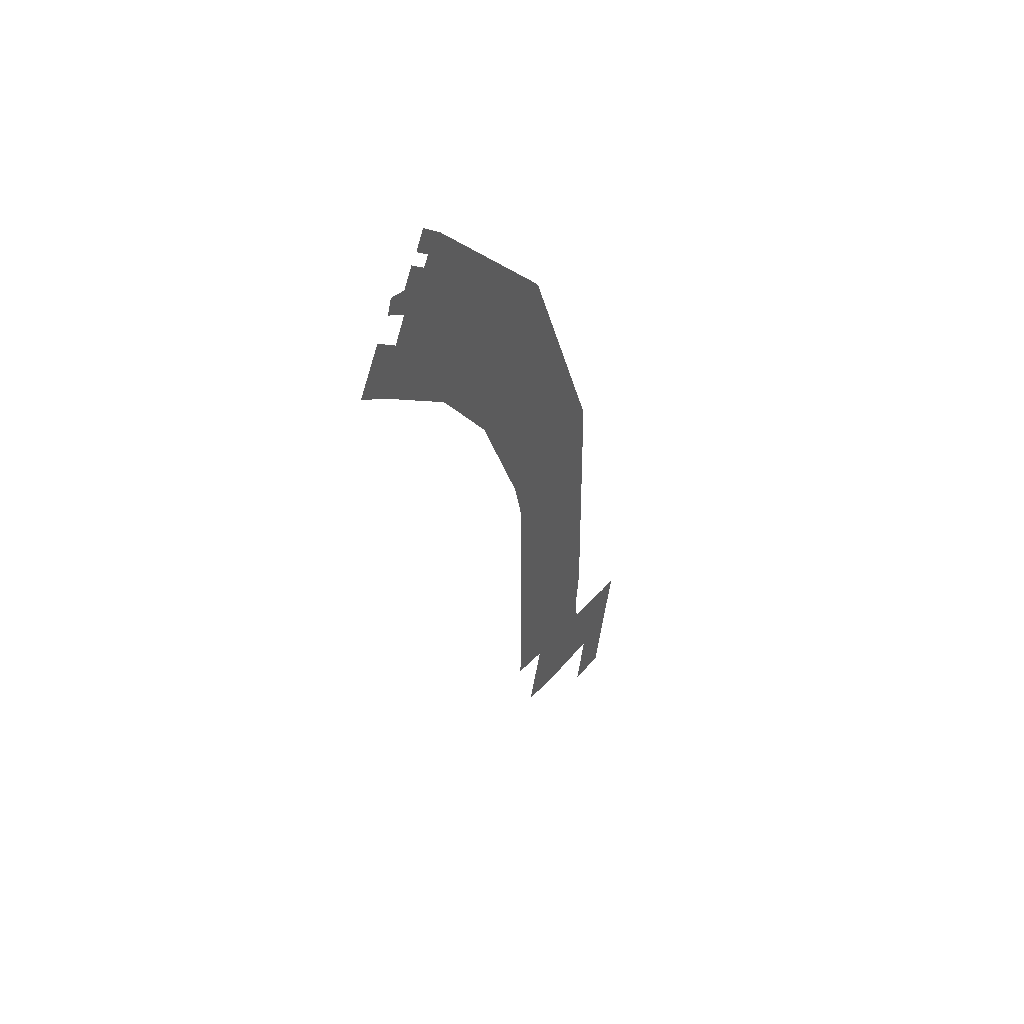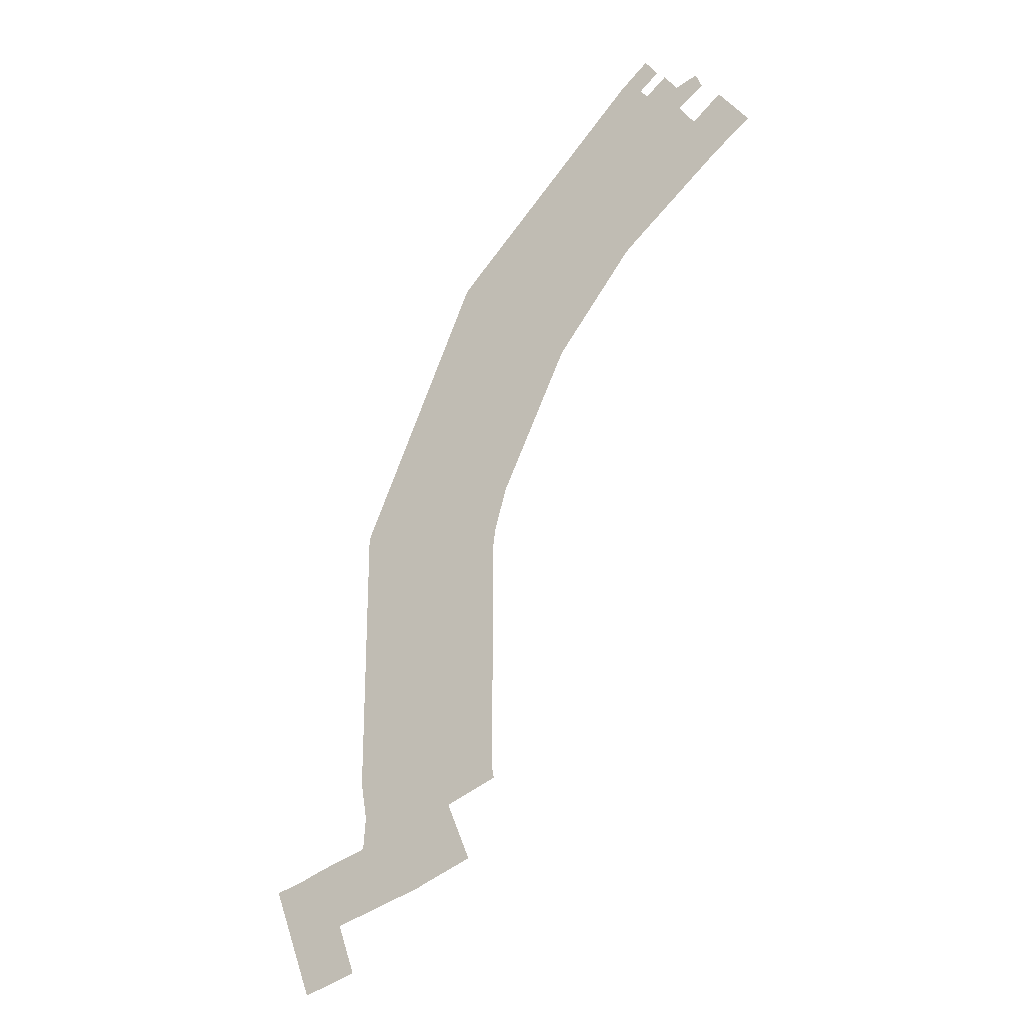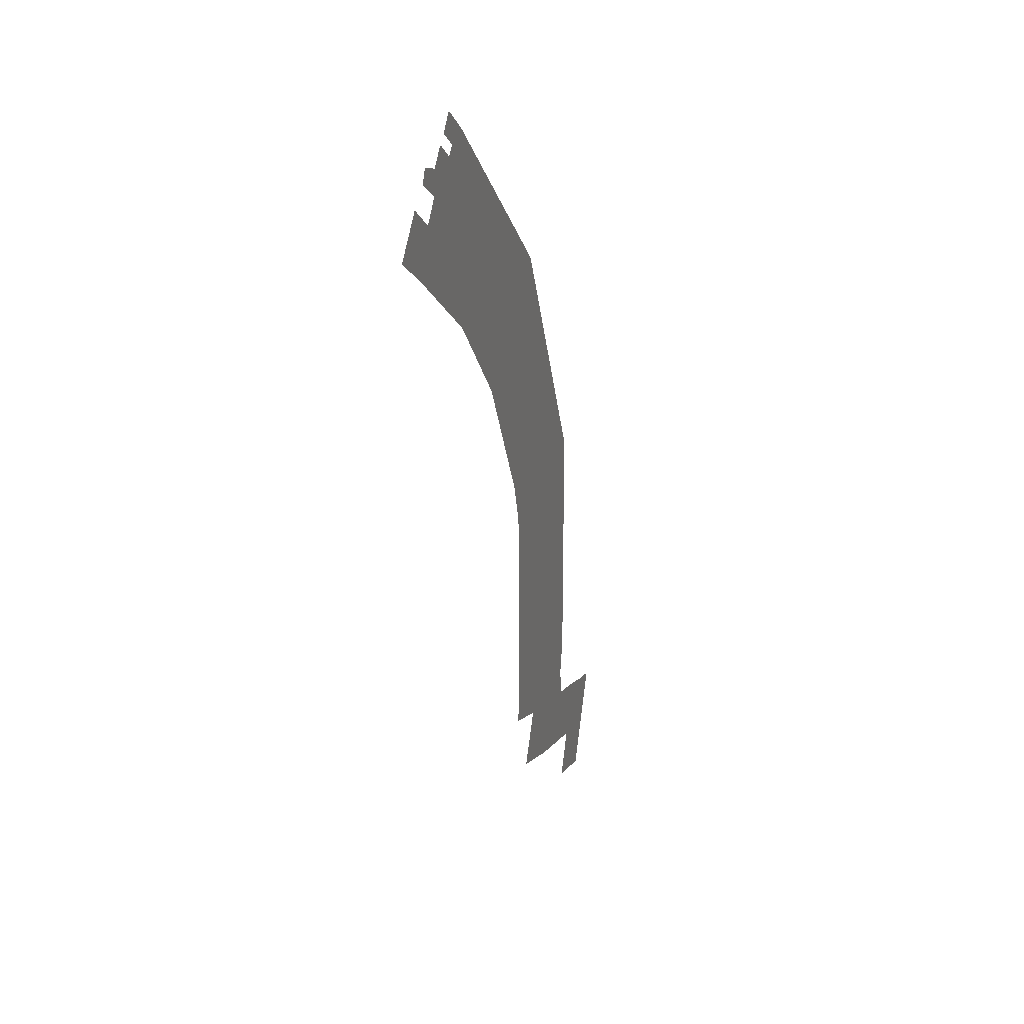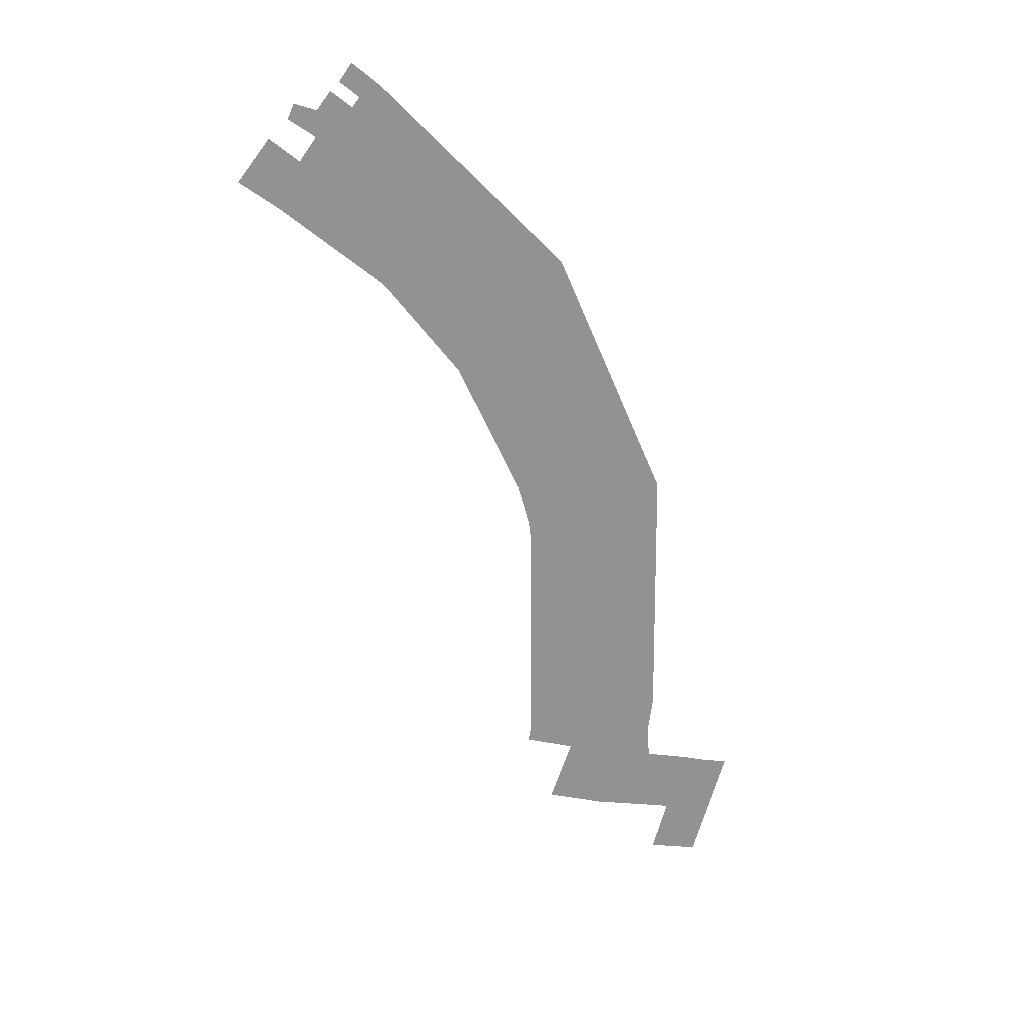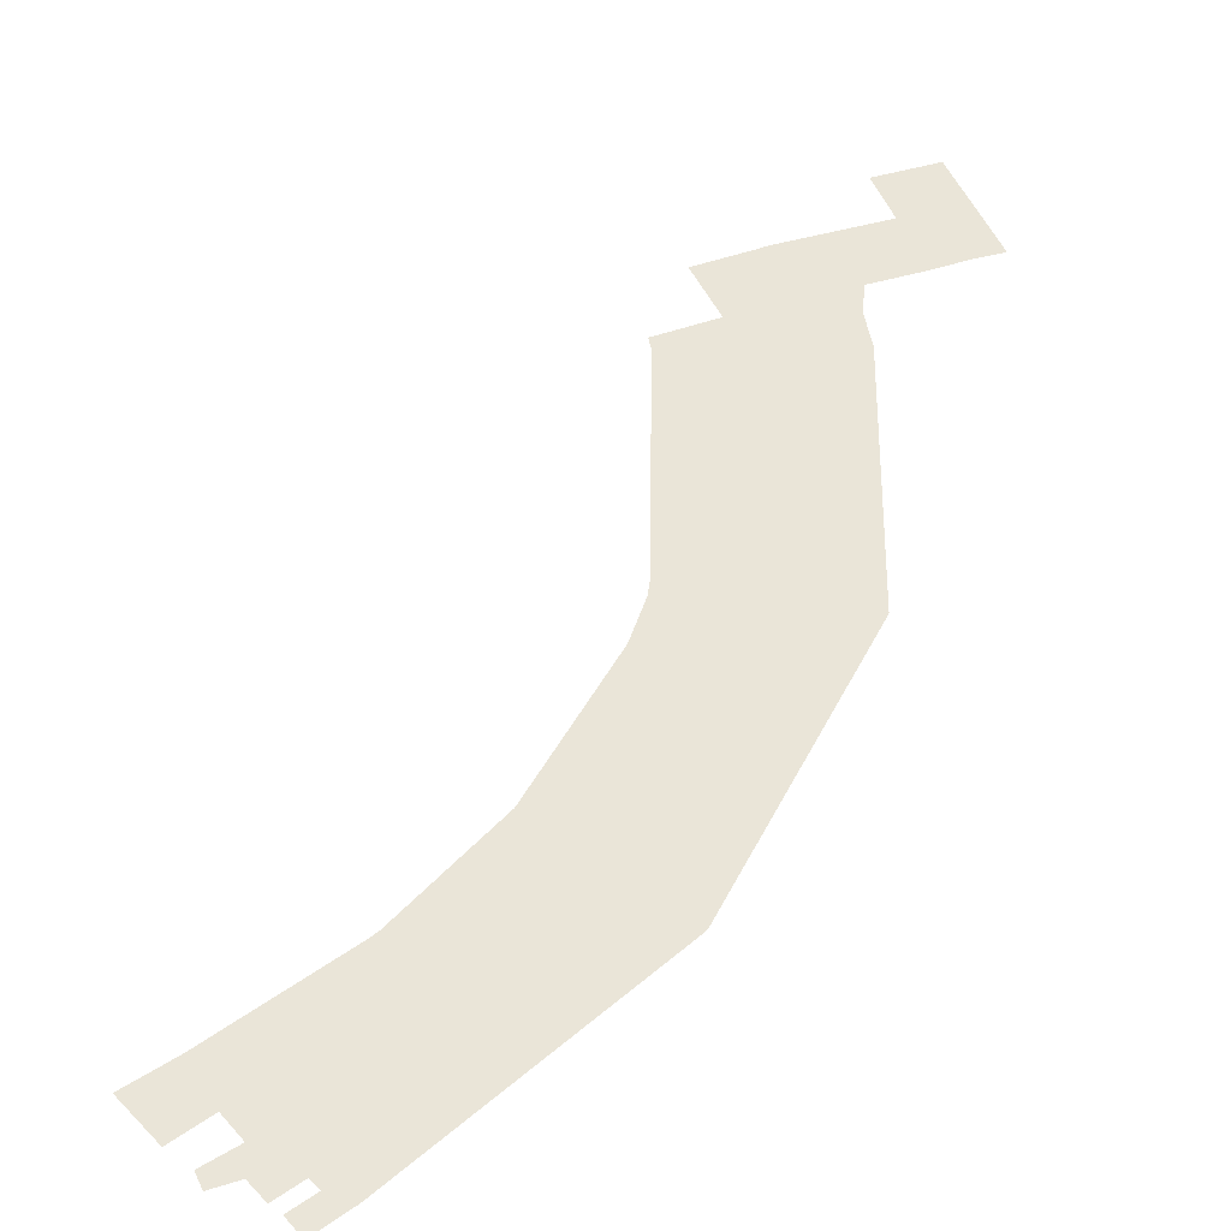
<metadata>
{"format":"obj","ext":"obj","renderer":"f3d","projection":"perspective","resolution":1024,"background":"white","views":[{"elev":45.2,"azim":116.3,"up":"+Y"},{"elev":-18.1,"azim":29.4,"up":"+Y"},{"elev":29.0,"azim":109.2,"up":"+Y"},{"elev":23.7,"azim":152.6,"up":"+Y"},{"elev":44.8,"azim":-179.6,"up":"+Z"}]}
</metadata>
<code>
o floor_1
v 13.81 -198.9 0
v 13.81 -198.9 -0.1
v 22.88 -223.1 0
v 22.88 -223.1 -0.1
v 35.48 -218.7 0
v 35.48 -218.7 -0.1
v 31.54 -207.7 0
v 31.54 -207.7 -0.1
v 52.98 -200.2 0
v 52.98 -200.2 -0.1
v 55.1 -199.2 0
v 55.1 -199.2 -0.1
v 66.36 -194.4 0
v 66.36 -194.4 -0.1
v 60.91 -181.7 0
v 60.91 -181.7 -0.1
v 73 -176.5 0
v 73 -176.5 -0.1
v 72.48 -173.7 0
v 72.48 -173.7 -0.1
v 72.73 -120.5 0
v 72.73 -120.5 -0.1
v 73.15 -117.1 0
v 73.15 -117.1 -0.1
v 76.01 -107.3 0
v 76.01 -107.3 -0.1
v 91.55 -75.13 0
v 91.55 -75.13 -0.1
v 109 -52.94 0
v 109 -52.94 -0.1
v 110.3 -51.69 0
v 110.3 -51.69 -0.1
v 133.3 -32.04 0
v 133.3 -32.04 -0.1
v 141.8 -25.6 0
v 141.8 -25.6 -0.1
v 134.6 -17.21 0
v 134.6 -17.21 -0.1
v 127.9 -22.8 0
v 127.9 -22.8 -0.1
v 124.1 -17.99 0
v 124.1 -17.99 -0.1
v 130.2 -13.63 0
v 130.2 -13.63 -0.1
v 128.8 -10.48 0
v 128.8 -10.48 -0.1
v 123.7 -12.39 0
v 123.7 -12.39 -0.1
v 120.5 -8.655 0
v 120.5 -8.655 -0.1
v 115.7 -12.62 0
v 115.7 -12.62 -0.1
v 114 -10.64 0
v 114 -10.64 -0.1
v 118.5 -6.931 0
v 118.5 -6.931 -0.1
v 115.5 -3.256 0
v 115.5 -3.256 -0.1
v 108.9 -8.817 0
v 108.9 -8.817 -0.1
v 66.38 -51.98 0
v 66.38 -51.98 -0.1
v 64.95 -53.55 0
v 64.95 -53.55 -0.1
v 37.56 -113.9 0
v 37.56 -113.9 -0.1
v 36.92 -174.7 0
v 36.92 -174.7 -0.1
v 38.28 -183 0
v 38.28 -183 -0.1
v 37.66 -190.2 0
v 37.66 -190.2 -0.1
v 26.51 -194.2 0
v 26.51 -194.2 -0.1
v 19.95 -196.9 0
v 19.95 -196.9 -0.1
f 65 67 21
f 22 68 66
f 65 21 23
f 24 22 66
f 65 23 25
f 26 24 66
f 65 25 63
f 64 26 66
f 63 25 27
f 28 26 64
f 63 27 61
f 62 28 64
f 61 27 29
f 30 28 62
f 61 29 59
f 60 30 62
f 59 29 31
f 32 30 60
f 59 31 51
f 52 32 60
f 59 51 53
f 54 52 60
f 59 53 57
f 58 54 60
f 57 53 55
f 56 54 58
f 45 47 43
f 44 48 46
f 37 39 35
f 36 40 38
f 35 39 33
f 34 40 36
f 3 5 7
f 8 6 4
f 3 7 1
f 2 8 4
f 1 7 75
f 76 8 2
f 67 69 15
f 16 70 68
f 67 15 19
f 20 16 68
f 67 19 21
f 22 20 68
f 31 33 39
f 40 34 32
f 31 39 41
f 42 40 32
f 31 41 51
f 52 42 32
f 51 41 47
f 48 42 52
f 51 47 49
f 50 48 52
f 47 41 43
f 44 42 48
f 17 19 15
f 16 20 18
f 13 15 11
f 12 16 14
f 7 9 71
f 72 10 8
f 7 71 73
f 74 72 8
f 7 73 75
f 76 74 8
f 69 71 15
f 16 72 70
f 15 71 11
f 12 72 16
f 11 71 9
f 10 72 12

</code>
